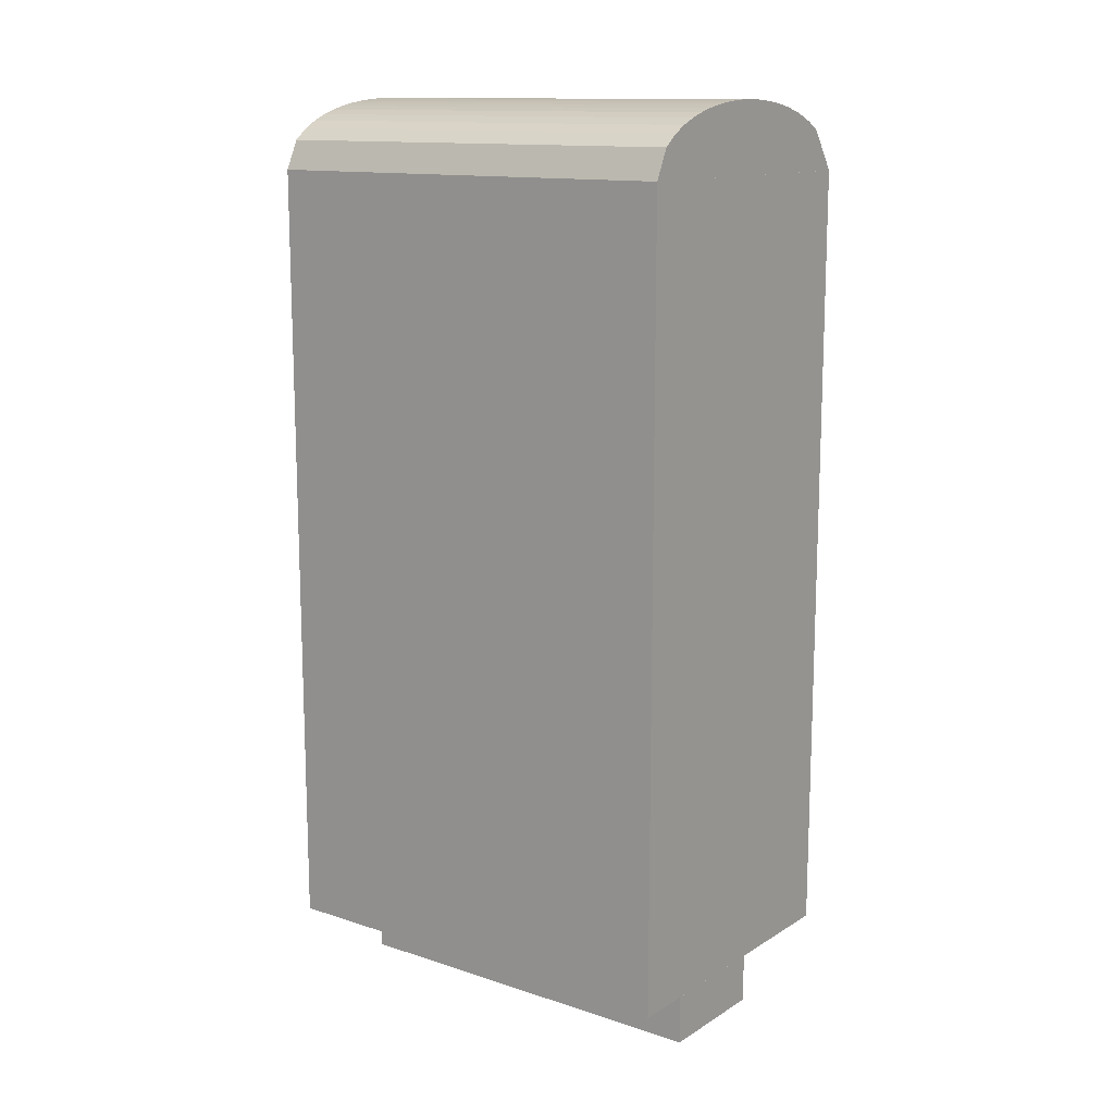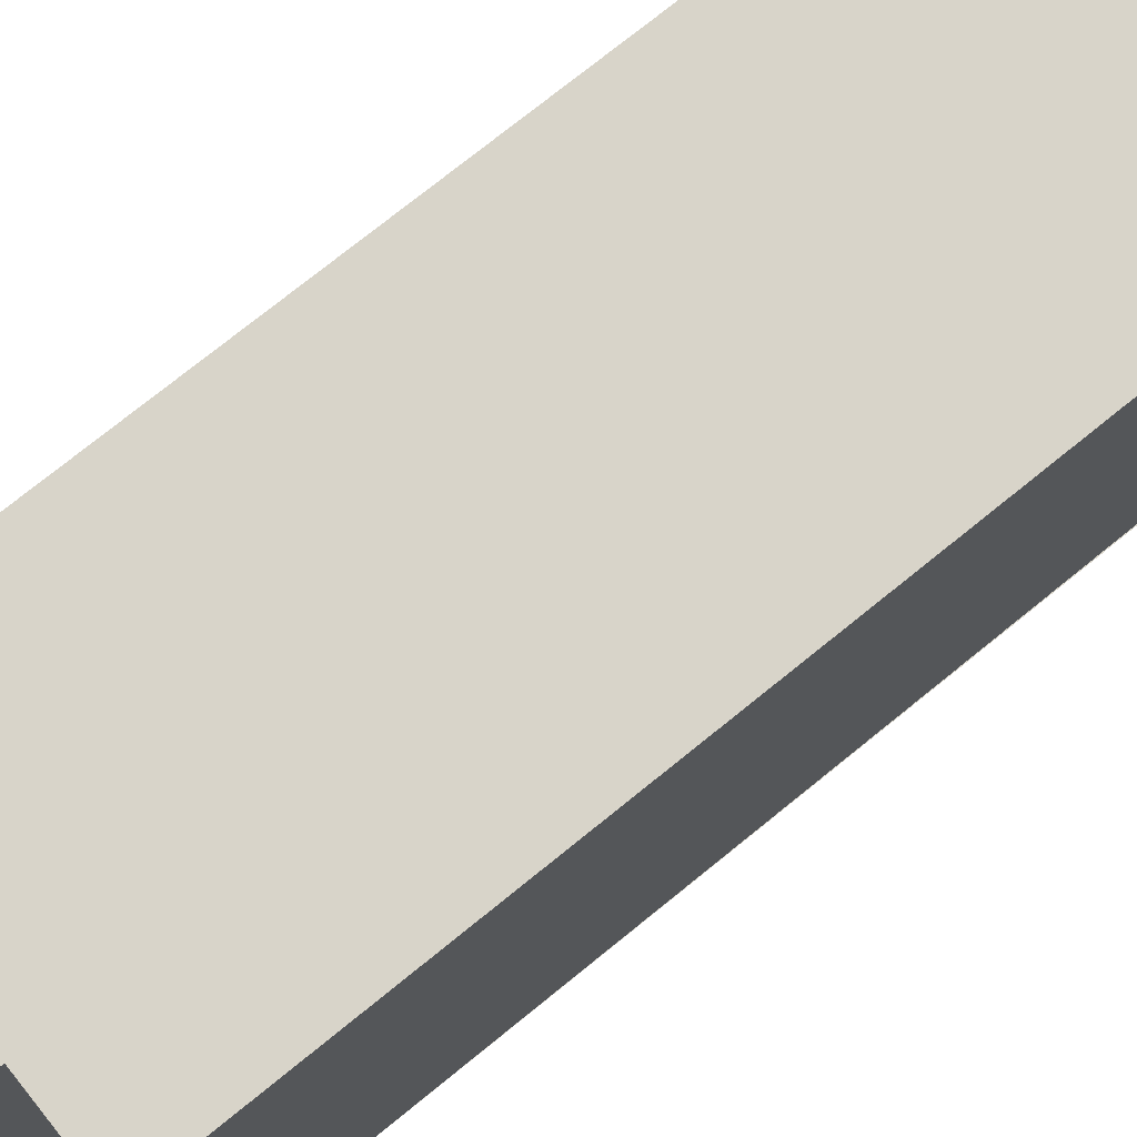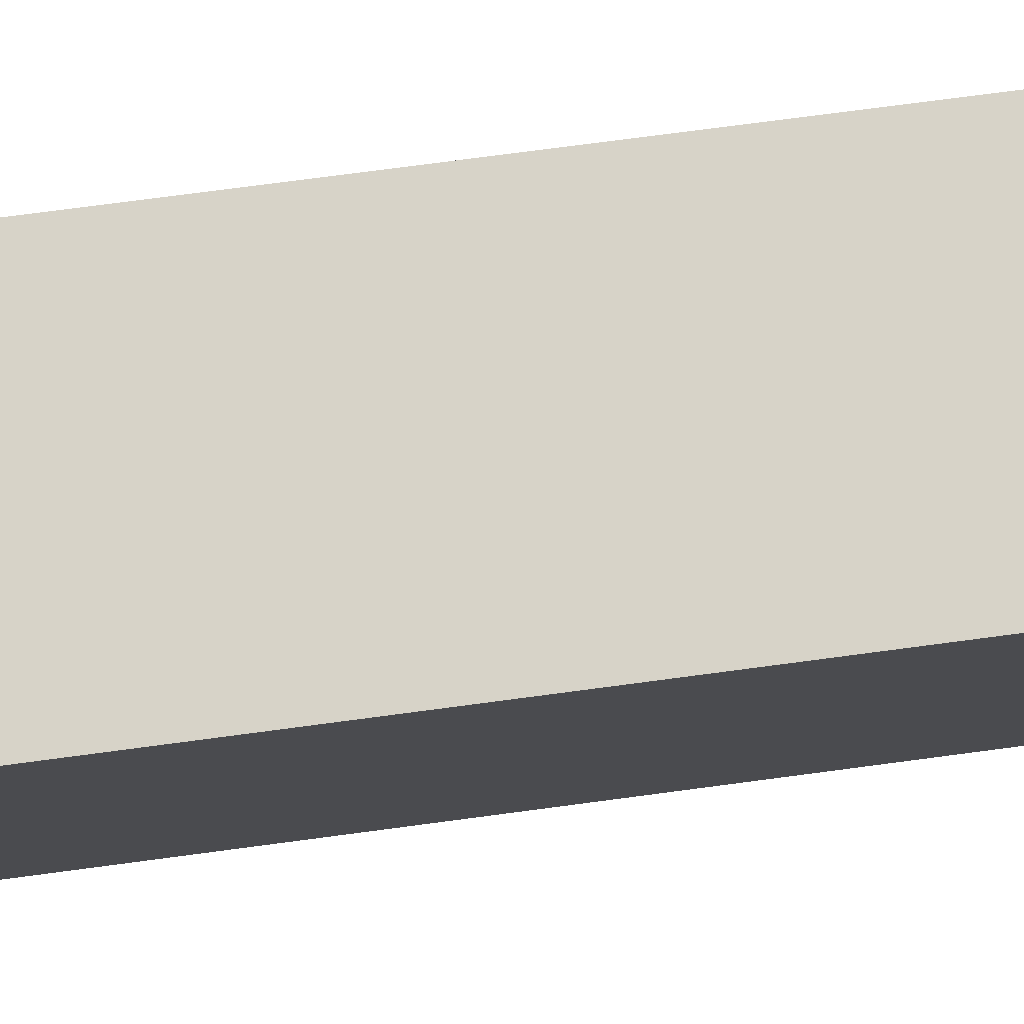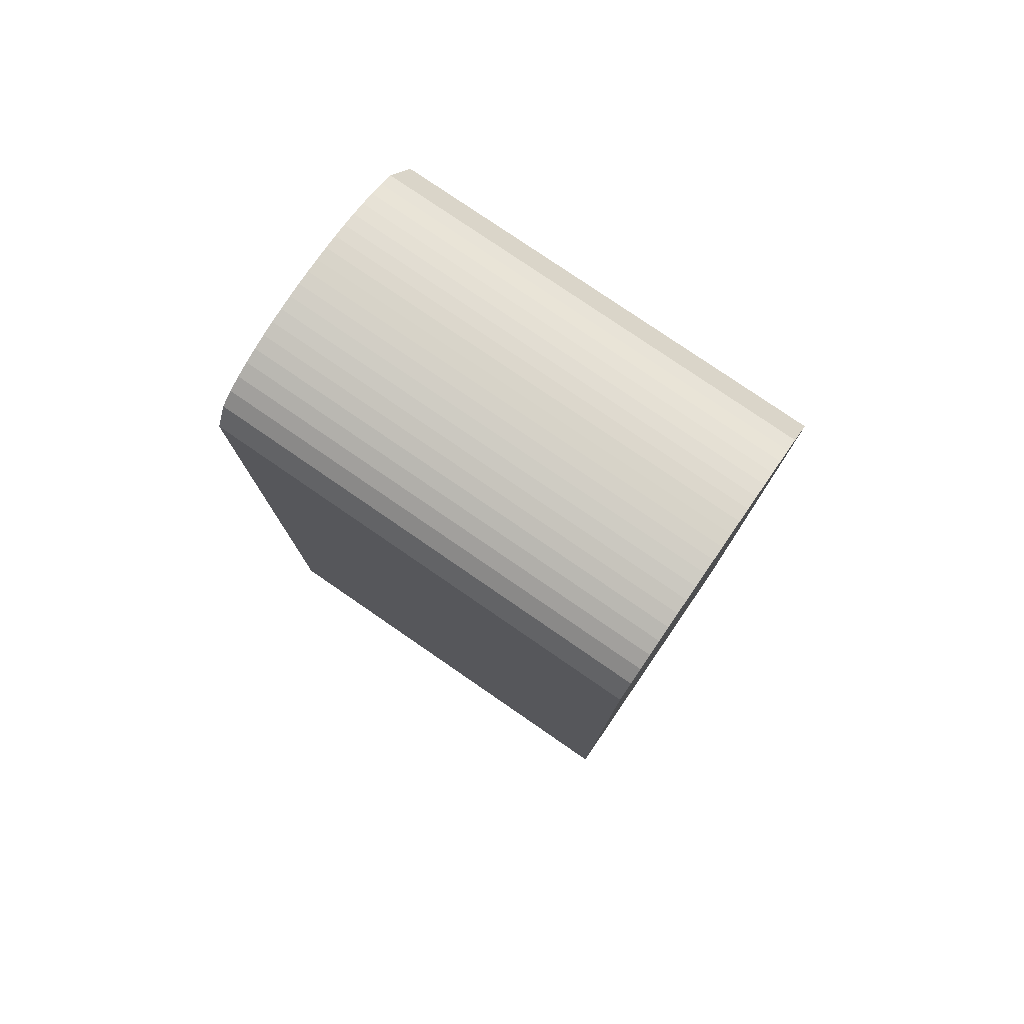
<metadata>
{"format":"obj","ext":"obj","renderer":"f3d","projection":"perspective","resolution":1024,"background":"white","views":[{"elev":13.2,"azim":-53.4,"up":"+Y"},{"elev":75.5,"azim":51.1,"up":"+Z"},{"elev":77.1,"azim":-97.5,"up":"+Z"},{"elev":78.5,"azim":-55.5,"up":"+Y"}]}
</metadata>
<code>
o finger0_segment0
v 0.011 0.005 0.016
v 0.011 0.005 0.01599
v 0.011 0.005 0.01596
v 0.011 0.005 0.01592
v 0.011 0.005 0.01585
v 0.011 0.005 0.01577
v 0.011 0.005 0.01567
v 0.011 0.005 0.01555
v 0.011 0.005 0.01542
v 0.011 0.005 0.01527
v 0.011 0.005 0.0151
v 0.011 0.005 0.01492
v 0.011 0.005 0.01473
v 0.011 0.005 0.01452
v 0.011 0.005 0.01429
v 0.011 0.005 0.01406
v 0.011 0.005 0.0138
v 0.011 0.005 0.01354
v 0.011 0.005 0.01326
v 0.011 0.005 0.01297
v 0.011 0.005 0.01267
v 0.011 0.005 0.01236
v 0.011 0.005 0.01204
v 0.011 0.005 0.0117
v 0.011 0.005 0.01136
v 0.011 0.005 0.011
v 0.011 0.005 0.01064
v 0.011 0.005 0.01026
v 0.011 0.005 0.00988
v 0.011 0.005 0.00949
v 0.011 0.005 0.00909
v 0.011 0.005 0.00868
v 0.011 0.005 0.00827
v 0.011 0.005 0.00785
v 0.011 0.005 0.00742
v 0.011 0.005 0.00698
v 0.011 0.005 0.00654
v 0.011 0.005 0.0061
v 0.011 0.005 0.00565
v 0.011 0.005 0.00519
v 0.011 0.005 0.00474
v 0.011 0.005 0.00427
v 0.011 0.005 0.00381
v 0.011 0.005 0.00334
v 0.011 0.005 0.00287
v 0.011 0.005 0.00239
v 0.011 0.005 0.00192
v 0.011 0.005 0.00144
v 0.011 0.005 0.00096
v 0.011 0.005 0.00048
v 0.011 0.005 0
v 0.011 0.005 -0.00048
v 0.011 0.005 -0.00096
v 0.011 0.005 -0.00144
v 0.011 0.005 -0.00192
v 0.011 0.005 -0.00239
v 0.011 0.005 -0.00287
v 0.011 0.005 -0.00334
v 0.011 0.005 -0.00381
v 0.011 0.005 -0.00427
v 0.011 0.005 -0.00474
v 0.011 0.005 -0.00519
v 0.011 0.005 -0.00565
v 0.011 0.005 -0.0061
v 0.011 0.005 -0.00654
v 0.011 0.005 -0.00698
v 0.011 0.005 -0.00742
v 0.011 0.005 -0.00785
v 0.011 0.005 -0.00827
v 0.011 0.005 -0.00868
v 0.011 0.005 -0.00909
v 0.011 0.005 -0.00949
v 0.011 0.005 -0.00988
v 0.011 0.005 -0.01026
v 0.011 0.005 -0.01064
v 0.011 0.005 -0.011
v 0.011 0.005 -0.01136
v 0.011 0.005 -0.0117
v 0.011 0.005 -0.01204
v 0.011 0.005 -0.01236
v 0.011 0.005 -0.01267
v 0.011 0.005 -0.01297
v 0.011 0.005 -0.01326
v 0.011 0.005 -0.01354
v 0.011 0.005 -0.0138
v 0.011 0.005 -0.01406
v 0.011 0.005 -0.01429
v 0.011 0.005 -0.01452
v 0.011 0.005 -0.01473
v 0.011 0.005 -0.01492
v 0.011 0.005 -0.0151
v 0.011 0.005 -0.01527
v 0.011 0.005 -0.01542
v 0.011 0.005 -0.01555
v 0.011 0.005 -0.01567
v 0.011 0.005 -0.01577
v 0.011 0.005 -0.01585
v 0.011 0.005 -0.01592
v 0.011 0.005 -0.01596
v 0.011 0.005 -0.01599
v 0.011 0.005 -0.016
v 0.011 0.06197 0.016
v 0.011 0.06197 0.01552
v 0.011 0.06197 0.01506
v 0.011 0.06197 0.0146
v 0.011 0.06197 0.01415
v 0.011 0.06197 0.01372
v 0.011 0.06197 0.01329
v 0.011 0.06197 0.01286
v 0.011 0.06197 0.01245
v 0.011 0.06197 0.01205
v 0.011 0.06197 0.01165
v 0.011 0.06197 0.01126
v 0.011 0.06197 0.01088
v 0.011 0.06197 0.0105
v 0.011 0.06197 0.01013
v 0.011 0.06197 0.00977
v 0.011 0.06197 0.00942
v 0.011 0.06197 0.00907
v 0.011 0.06197 0.00873
v 0.011 0.06197 0.00839
v 0.011 0.06197 0.00806
v 0.011 0.06197 0.00774
v 0.011 0.06197 0.00742
v 0.011 0.06197 0.00711
v 0.011 0.06197 0.0068
v 0.011 0.06197 0.0065
v 0.011 0.06197 0.0062
v 0.011 0.06197 0.00591
v 0.011 0.06197 0.00562
v 0.011 0.06197 0.00534
v 0.011 0.06197 0.00506
v 0.011 0.06197 0.00478
v 0.011 0.06197 0.00451
v 0.011 0.06197 0.00424
v 0.011 0.06197 0.00397
v 0.011 0.06197 0.00371
v 0.011 0.06197 0.00345
v 0.011 0.06197 0.00319
v 0.011 0.06197 0.00294
v 0.011 0.06197 0.00268
v 0.011 0.06197 0.00243
v 0.011 0.06197 0.00218
v 0.011 0.06197 0.00194
v 0.011 0.06197 0.00169
v 0.011 0.06197 0.00145
v 0.011 0.06197 0.0012
v 0.011 0.06197 0.00096
v 0.011 0.06197 0.00072
v 0.011 0.06197 0.00048
v 0.011 0.06197 0.00024
v 0.011 0.06197 0
v 0.011 0.06197 -0.00024
v 0.011 0.06197 -0.00048
v 0.011 0.06197 -0.00072
v 0.011 0.06197 -0.00096
v 0.011 0.06197 -0.0012
v 0.011 0.06197 -0.00145
v 0.011 0.06197 -0.00169
v 0.011 0.06197 -0.00194
v 0.011 0.06197 -0.00218
v 0.011 0.06197 -0.00243
v 0.011 0.06197 -0.00268
v 0.011 0.06197 -0.00294
v 0.011 0.06197 -0.00319
v 0.011 0.06197 -0.00345
v 0.011 0.06197 -0.00371
v 0.011 0.06197 -0.00397
v 0.011 0.06197 -0.00424
v 0.011 0.06197 -0.00451
v 0.011 0.06197 -0.00478
v 0.011 0.06197 -0.00506
v 0.011 0.06197 -0.00534
v 0.011 0.06197 -0.00562
v 0.011 0.06197 -0.00591
v 0.011 0.06197 -0.0062
v 0.011 0.06197 -0.0065
v 0.011 0.06197 -0.0068
v 0.011 0.06197 -0.00711
v 0.011 0.06197 -0.00742
v 0.011 0.06197 -0.00774
v 0.011 0.06197 -0.00806
v 0.011 0.06197 -0.00839
v 0.011 0.06197 -0.00873
v 0.011 0.06197 -0.00907
v 0.011 0.06197 -0.00942
v 0.011 0.06197 -0.00977
v 0.011 0.06197 -0.01013
v 0.011 0.06197 -0.0105
v 0.011 0.06197 -0.01088
v 0.011 0.06197 -0.01126
v 0.011 0.06197 -0.01165
v 0.011 0.06197 -0.01205
v 0.011 0.06197 -0.01245
v 0.011 0.06197 -0.01286
v 0.011 0.06197 -0.01329
v 0.011 0.06197 -0.01372
v 0.011 0.06197 -0.01415
v 0.011 0.06197 -0.0146
v 0.011 0.06197 -0.01506
v 0.011 0.06197 -0.01552
v 0.011 0.06197 -0.016
v -0.011 0.06198 0.016
v -0.011 0.06198 -0.016
v -0.011 0.005 -0.016
v -0.011 0.005 0.016
f 205 52 51
f 104 105 203
f 2 206 1
f 205 202 101
f 204 206 203
f 3 102 2
f 4 103 3
f 5 104 4
f 6 105 5
f 7 106 6
f 8 107 7
f 9 108 8
f 10 109 9
f 11 110 10
f 12 111 11
f 13 112 12
f 14 113 13
f 15 114 14
f 16 115 15
f 17 116 16
f 18 117 17
f 19 118 18
f 20 119 19
f 21 120 20
f 22 121 21
f 23 122 22
f 24 123 23
f 25 124 24
f 26 125 25
f 27 126 26
f 28 127 27
f 29 128 28
f 30 129 29
f 31 130 30
f 32 131 31
f 33 132 32
f 34 133 33
f 35 134 34
f 36 135 35
f 37 136 36
f 38 137 37
f 39 138 38
f 40 139 39
f 41 140 40
f 42 141 41
f 43 142 42
f 44 143 43
f 45 144 44
f 46 145 45
f 47 146 46
f 48 147 47
f 49 148 48
f 50 149 49
f 50 151 150
f 51 152 151
f 52 153 152
f 53 154 153
f 54 155 154
f 55 156 155
f 56 157 156
f 57 158 157
f 58 159 158
f 59 160 159
f 60 161 160
f 61 162 161
f 62 163 162
f 63 164 163
f 64 165 164
f 65 166 165
f 66 167 166
f 67 168 167
f 68 169 168
f 69 170 169
f 70 171 170
f 71 172 171
f 72 173 172
f 73 174 173
f 74 175 174
f 75 176 175
f 76 177 176
f 77 178 177
f 78 179 178
f 79 180 179
f 80 181 180
f 81 182 181
f 82 183 182
f 83 184 183
f 84 185 184
f 85 186 185
f 86 187 186
f 87 188 187
f 88 189 188
f 89 190 189
f 90 191 190
f 91 192 191
f 92 193 192
f 93 194 193
f 94 195 194
f 95 196 195
f 96 197 196
f 97 198 197
f 98 199 198
f 99 200 199
f 100 201 200
f 102 201 101
f 205 101 100
f 99 98 205
f 98 97 205
f 205 100 99
f 1 206 2
f 206 205 51
f 2 206 3
f 4 3 206
f 4 206 5
f 96 95 205
f 95 94 205
f 205 97 96
f 5 206 6
f 7 6 206
f 7 206 8
f 93 92 205
f 92 91 205
f 205 94 93
f 8 206 9
f 10 9 206
f 10 206 11
f 90 89 205
f 89 88 205
f 205 91 90
f 11 206 12
f 13 12 206
f 13 206 14
f 87 86 205
f 86 85 205
f 205 88 87
f 14 206 15
f 16 15 206
f 16 206 17
f 84 83 205
f 83 82 205
f 205 85 84
f 17 206 18
f 19 18 206
f 19 206 20
f 81 80 205
f 80 79 205
f 205 82 81
f 20 206 21
f 22 21 206
f 22 206 23
f 78 77 205
f 77 76 205
f 205 79 78
f 23 206 24
f 25 24 206
f 25 206 26
f 75 74 205
f 74 73 205
f 205 76 75
f 26 206 27
f 28 27 206
f 28 206 29
f 72 71 205
f 71 70 205
f 205 73 72
f 29 206 30
f 31 30 206
f 31 206 32
f 69 68 205
f 68 67 205
f 205 70 69
f 32 206 33
f 34 33 206
f 34 206 35
f 66 65 205
f 65 64 205
f 205 67 66
f 35 206 36
f 37 36 206
f 37 206 38
f 63 62 205
f 62 61 205
f 205 64 63
f 38 206 39
f 40 39 206
f 40 206 41
f 60 59 205
f 59 58 205
f 205 61 60
f 41 206 42
f 43 42 206
f 43 206 44
f 57 56 205
f 56 55 205
f 205 58 57
f 44 206 45
f 46 45 206
f 46 206 47
f 54 53 205
f 53 52 205
f 205 55 54
f 47 206 48
f 49 48 206
f 49 206 50
f 51 50 206
f 203 2 102
f 2 3 102
f 3 4 102
f 4 5 102
f 6 7 102
f 7 8 102
f 6 102 5
f 202 204 201
f 204 203 118
f 201 204 200
f 199 200 204
f 199 204 198
f 8 9 102
f 10 11 102
f 11 12 102
f 10 102 9
f 198 204 197
f 197 204 196
f 196 204 195
f 195 204 194
f 193 194 204
f 191 192 204
f 192 193 204
f 191 204 190
f 12 13 102
f 13 14 102
f 14 15 102
f 15 16 102
f 16 17 102
f 18 19 102
f 19 20 102
f 18 102 17
f 190 204 189
f 189 204 188
f 20 21 102
f 21 22 102
f 183 204 182
f 187 188 204
f 185 186 204
f 186 187 204
f 183 184 204
f 184 185 204
f 181 182 204
f 178 179 204
f 179 180 204
f 178 204 177
f 180 181 204
f 23 24 102
f 24 25 102
f 23 102 22
f 26 27 102
f 27 28 102
f 26 102 25
f 177 204 176
f 176 204 175
f 173 174 204
f 174 175 204
f 173 204 172
f 171 172 204
f 171 204 170
f 29 30 102
f 30 31 102
f 29 102 28
f 170 204 169
f 169 204 168
f 167 168 204
f 167 204 166
f 165 166 204
f 165 204 164
f 163 164 204
f 160 161 204
f 161 162 204
f 162 163 204
f 31 32 102
f 32 33 102
f 34 35 102
f 35 36 102
f 34 102 33
f 159 160 204
f 159 204 158
f 36 37 102
f 37 38 102
f 158 204 157
f 157 204 156
f 155 156 204
f 155 204 154
f 38 39 102
f 39 40 102
f 40 41 102
f 41 42 102
f 42 43 102
f 43 44 102
f 44 45 102
f 45 46 102
f 46 47 102
f 48 49 102
f 49 50 102
f 48 102 47
f 154 204 153
f 153 204 152
f 150 151 204
f 151 152 204
f 150 204 149
f 50 51 102
f 51 52 102
f 148 149 204
f 148 204 147
f 53 54 102
f 54 55 102
f 53 102 52
f 147 204 146
f 145 146 204
f 145 204 144
f 55 56 102
f 142 204 141
f 143 144 204
f 140 141 204
f 142 143 204
f 56 57 102
f 57 58 102
f 58 59 102
f 59 60 102
f 60 61 102
f 61 62 102
f 139 204 138
f 139 140 204
f 137 138 204
f 137 204 136
f 63 64 102
f 64 65 102
f 63 102 62
f 136 204 135
f 134 135 204
f 134 204 133
f 66 67 102
f 67 68 102
f 66 102 65
f 133 204 132
f 132 204 131
f 129 130 204
f 130 131 204
f 68 69 102
f 69 70 102
f 71 72 102
f 72 73 102
f 71 102 70
f 73 74 102
f 129 204 128
f 128 204 127
f 75 76 102
f 76 77 102
f 75 102 74
f 127 204 126
f 126 204 125
f 123 124 204
f 124 125 204
f 123 204 122
f 78 79 102
f 79 80 102
f 78 102 77
f 121 122 204
f 121 204 120
f 80 81 102
f 81 82 102
f 82 83 102
f 83 84 102
f 84 85 102
f 85 86 102
f 86 87 102
f 88 89 102
f 89 90 102
f 88 102 87
f 90 91 102
f 120 204 119
f 118 119 204
f 92 93 102
f 93 94 102
f 92 102 91
f 116 117 203
f 117 118 203
f 113 114 203
f 114 115 203
f 115 116 203
f 95 96 102
f 96 97 102
f 95 102 94
f 111 112 203
f 112 113 203
f 97 98 102
f 109 110 203
f 110 111 203
f 109 203 108
f 98 99 102
f 99 100 102
f 100 101 102
f 102 103 203
f 103 104 203
f 105 106 203
f 106 107 203
f 107 108 203
f 2 203 206
f 205 204 202
f 204 205 206
f 3 103 102
f 4 104 103
f 5 105 104
f 6 106 105
f 7 107 106
f 8 108 107
f 9 109 108
f 10 110 109
f 11 111 110
f 12 112 111
f 13 113 112
f 14 114 113
f 15 115 114
f 16 116 115
f 17 117 116
f 18 118 117
f 19 119 118
f 20 120 119
f 21 121 120
f 22 122 121
f 23 123 122
f 24 124 123
f 25 125 124
f 26 126 125
f 27 127 126
f 28 128 127
f 29 129 128
f 30 130 129
f 31 131 130
f 32 132 131
f 33 133 132
f 34 134 133
f 35 135 134
f 36 136 135
f 37 137 136
f 38 138 137
f 39 139 138
f 40 140 139
f 41 141 140
f 42 142 141
f 43 143 142
f 44 144 143
f 45 145 144
f 46 146 145
f 47 147 146
f 48 148 147
f 49 149 148
f 50 150 149
f 50 51 151
f 51 52 152
f 52 53 153
f 53 54 154
f 54 55 155
f 55 56 156
f 56 57 157
f 57 58 158
f 58 59 159
f 59 60 160
f 60 61 161
f 61 62 162
f 62 63 163
f 63 64 164
f 64 65 165
f 65 66 166
f 66 67 167
f 67 68 168
f 68 69 169
f 69 70 170
f 70 71 171
f 71 72 172
f 72 73 173
f 73 74 174
f 74 75 175
f 75 76 176
f 76 77 177
f 77 78 178
f 78 79 179
f 79 80 180
f 80 81 181
f 81 82 182
f 82 83 183
f 83 84 184
f 84 85 185
f 85 86 186
f 86 87 187
f 87 88 188
f 88 89 189
f 89 90 190
f 90 91 191
f 91 92 192
f 92 93 193
f 93 94 194
f 94 95 195
f 95 96 196
f 96 97 197
f 97 98 198
f 98 99 199
f 99 100 200
f 100 101 201
f 102 202 201
o finger_0_segment0_combined_finger0_segment0_bottom
v -0.0044 0.005 0.0144
v -0.0044 0.005 -0.0144
v 0.0044 0.005 -0.0144
v 0.0044 0.005 0.0144
v -0.0044 0 0.0144
v -0.0044 0 -0.0144
v 0.0044 0 -0.0144
v 0.0044 0 0.0144
f 212 214 211
f 207 214 210
f 208 211 207
f 209 212 208
f 210 213 209
f 212 213 214
f 207 211 214
f 208 212 211
f 209 213 212
f 210 214 213
o finger0_segment0_top
v -0.011 0.06198 -0.016
v -0.01 0.06406 -0.016
v -0.009 0.06485 -0.016
v -0.008 0.06541 -0.016
v -0.007 0.06583 -0.016
v -0.006 0.06617 -0.016
v -0.005 0.06643 -0.016
v -0.004 0.06663 -0.016
v -0.003 0.06678 -0.016
v -0.002 0.06689 -0.016
v -0.001 0.06695 -0.016
v 0 0.06698 -0.016
v 0.001 0.06695 -0.016
v 0.002 0.06689 -0.016
v 0.003 0.06678 -0.016
v 0.004 0.06663 -0.016
v 0.005 0.06643 -0.016
v 0.006 0.06617 -0.016
v 0.007 0.06583 -0.016
v 0.008 0.06541 -0.016
v 0.009 0.06485 -0.016
v 0.011 0.06198 -0.016
v -0.011 0.06198 0.016
v -0.01 0.06406 0.016
v -0.009 0.06485 0.016
v -0.008 0.06541 0.016
v -0.007 0.06583 0.016
v -0.006 0.06617 0.016
v -0.005 0.06643 0.016
v -0.004 0.06663 0.016
v -0.003 0.06678 0.016
v -0.002 0.06689 0.016
v -0.001 0.06695 0.016
v 0 0.06698 0.016
v 0.001 0.06695 0.016
v 0.002 0.06689 0.016
v 0.003 0.06678 0.016
v 0.004 0.06663 0.016
v 0.005 0.06643 0.016
v 0.006 0.06617 0.016
v 0.007 0.06583 0.016
v 0.008 0.06541 0.016
v 0.009 0.06485 0.016
v 0.011 0.06198 0.016
f 234 235 236
f 239 238 237
f 237 216 215
f 238 217 216
f 239 218 217
f 240 219 218
f 241 220 219
f 242 221 220
f 243 222 221
f 244 223 222
f 245 224 223
f 246 225 224
f 247 226 225
f 248 227 226
f 249 228 227
f 250 229 228
f 251 230 229
f 252 231 230
f 253 232 231
f 254 233 232
f 255 234 233
f 256 235 234
f 257 236 235
f 236 237 215
f 236 215 226
f 215 216 217
f 218 215 217
f 218 219 215
f 219 220 215
f 220 221 215
f 221 222 215
f 222 223 215
f 223 224 215
f 224 225 215
f 225 226 215
f 226 227 236
f 227 228 236
f 228 229 236
f 229 230 236
f 230 231 236
f 231 232 236
f 232 233 236
f 233 234 236
f 237 258 248
f 258 257 256
f 255 258 256
f 255 254 258
f 254 253 258
f 253 252 258
f 252 251 258
f 251 250 258
f 250 249 258
f 249 248 258
f 248 247 237
f 247 246 237
f 246 245 237
f 245 244 237
f 244 243 237
f 243 242 237
f 242 241 237
f 241 240 237
f 240 239 237
f 237 238 216
f 238 239 217
f 239 240 218
f 240 241 219
f 241 242 220
f 242 243 221
f 243 244 222
f 244 245 223
f 245 246 224
f 246 247 225
f 247 248 226
f 248 249 227
f 249 250 228
f 250 251 229
f 251 252 230
f 252 253 231
f 253 254 232
f 254 255 233
f 255 256 234
f 256 257 235
f 257 258 236
f 236 258 237

</code>
